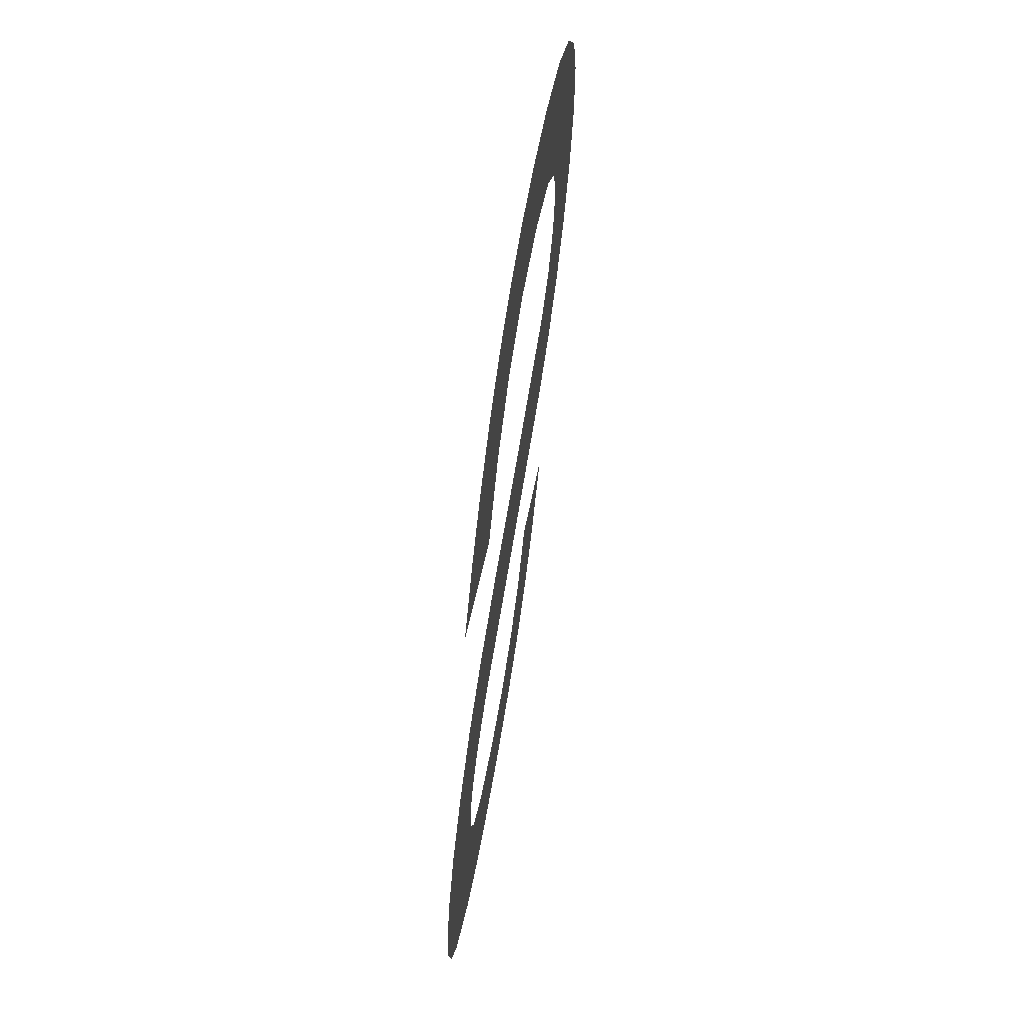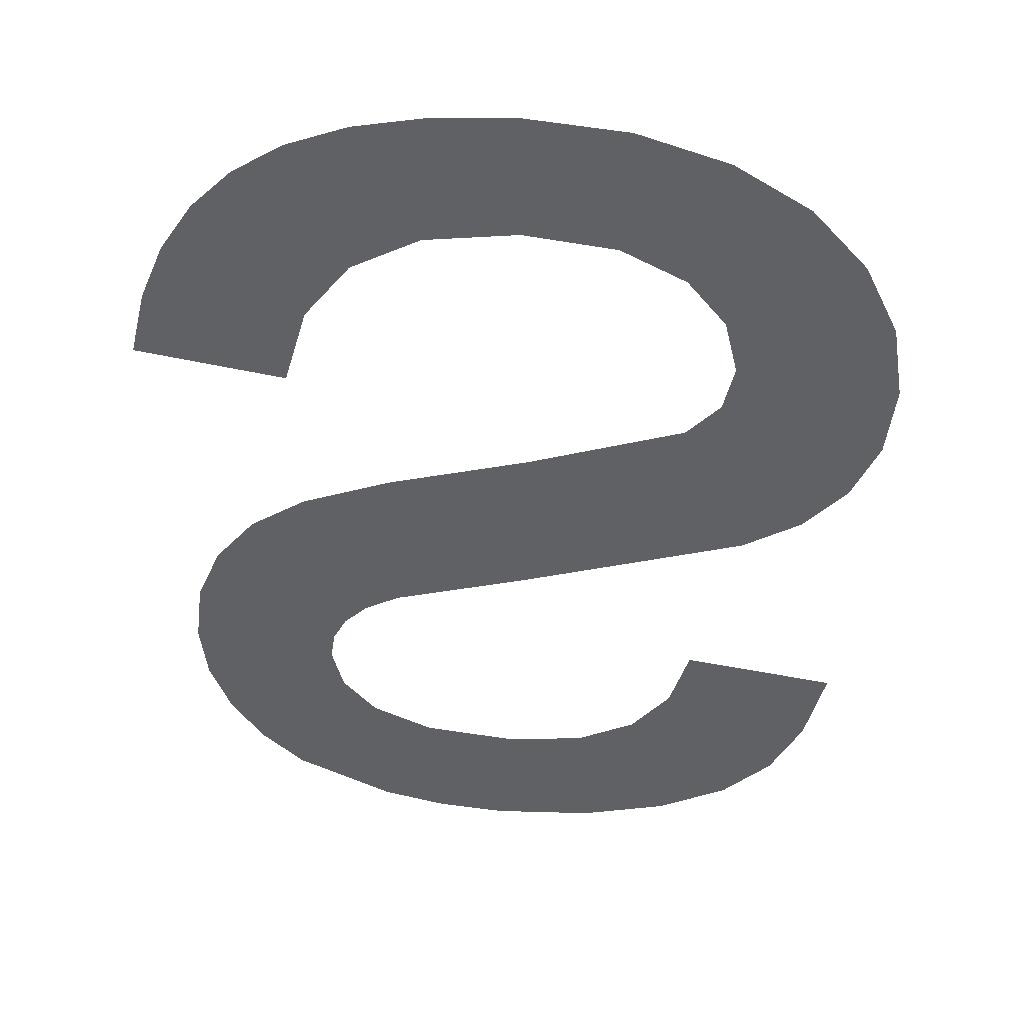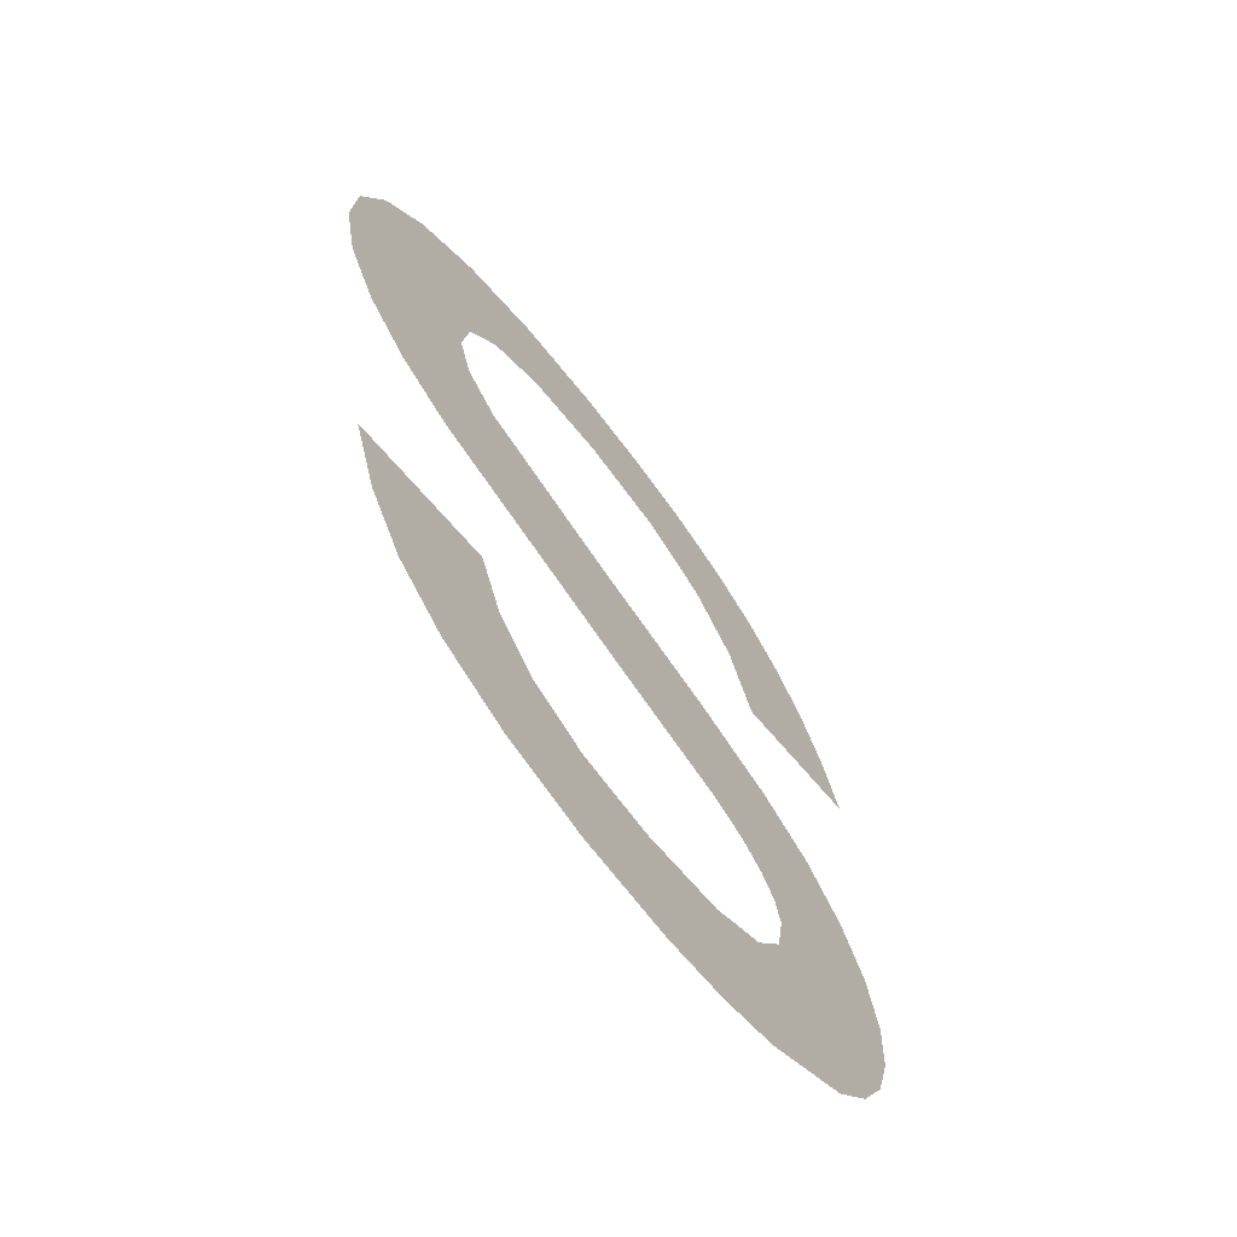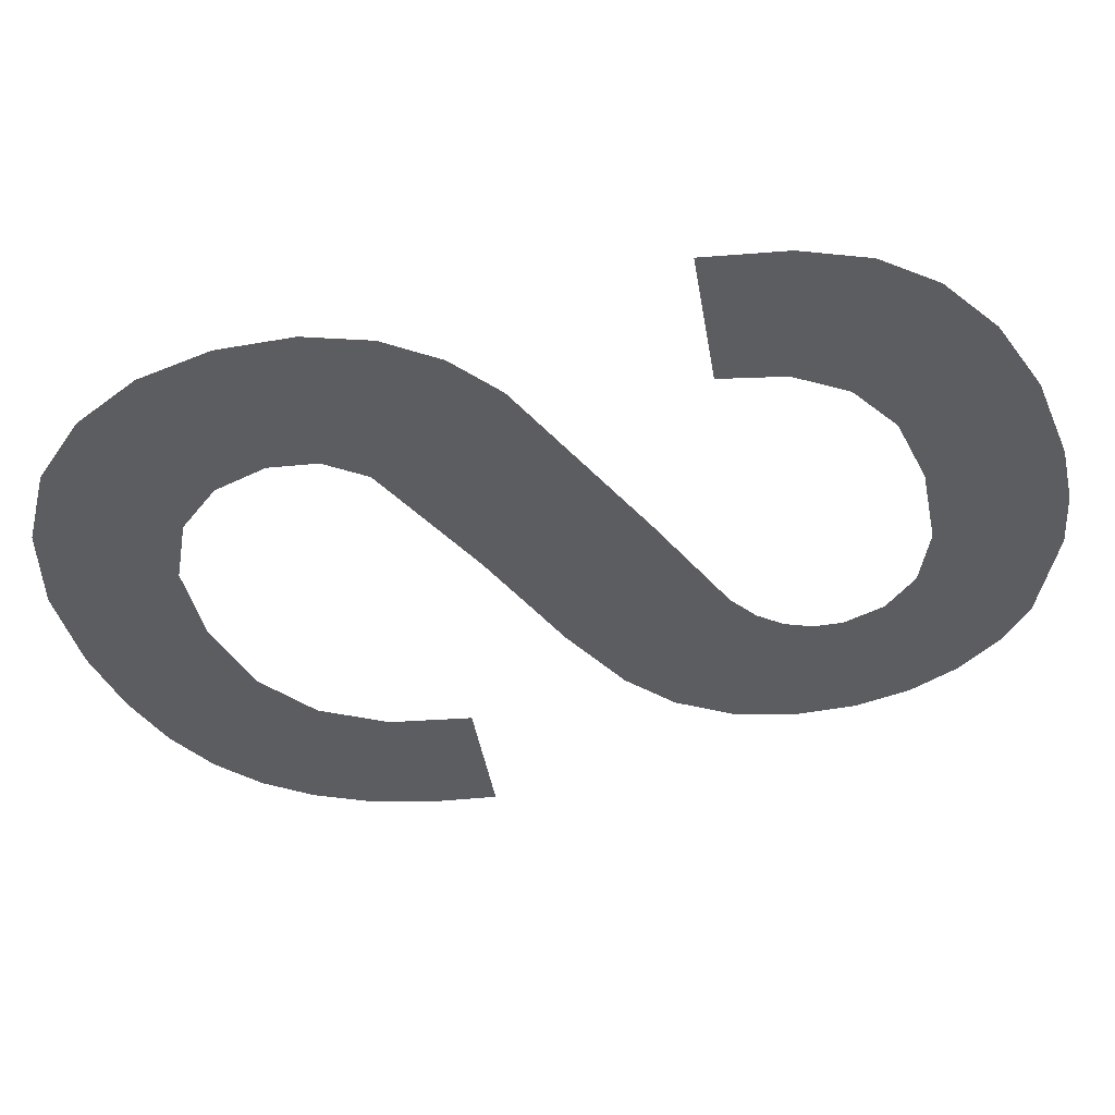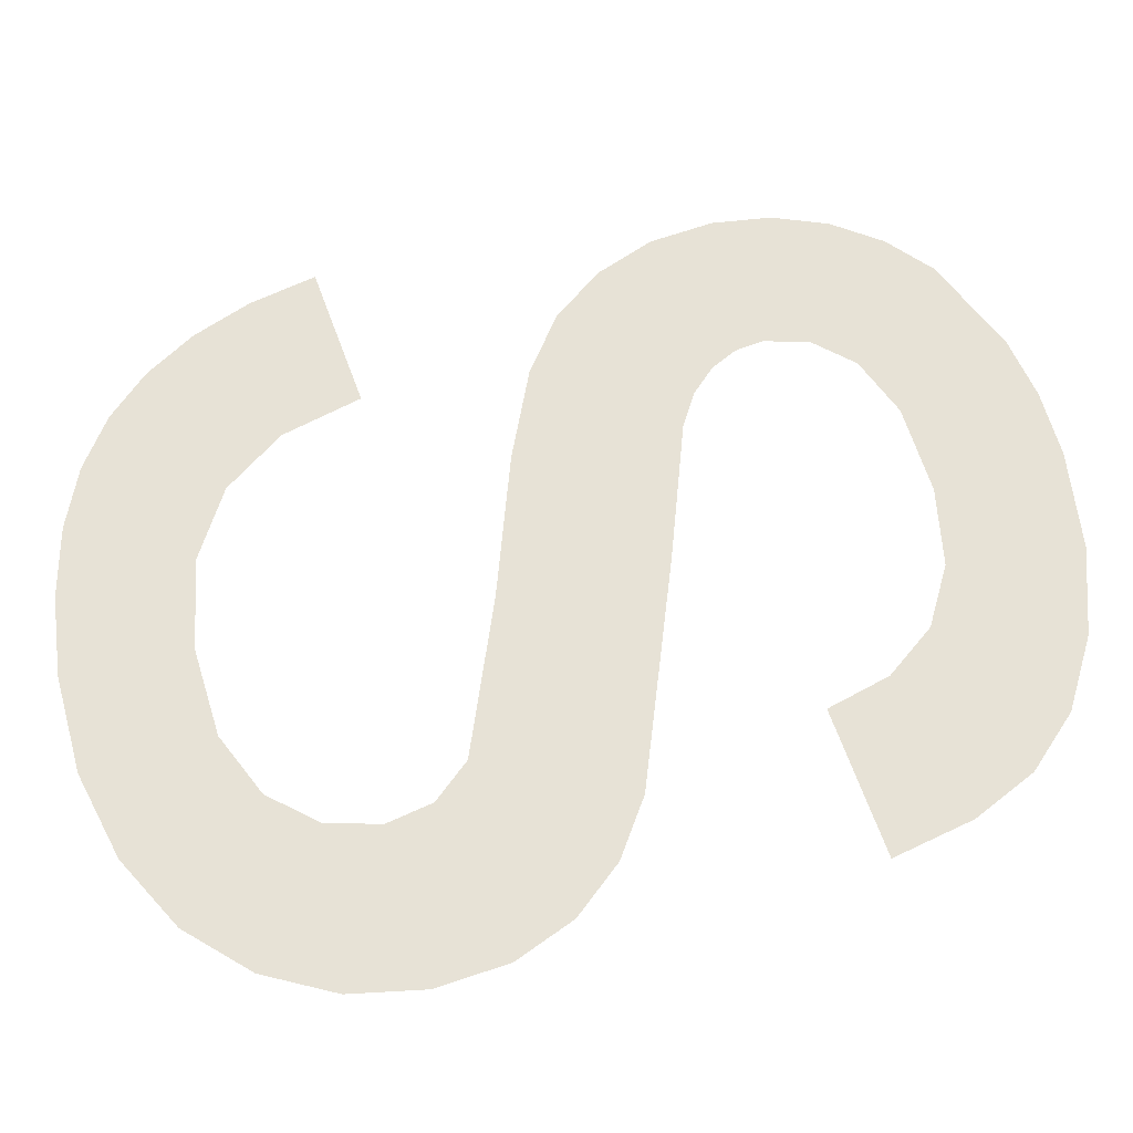
<metadata>
{"format":"obj","ext":"obj","renderer":"f3d","projection":"perspective","resolution":1024,"background":"white","views":[{"elev":41.2,"azim":-82.1,"up":"+Z"},{"elev":38.5,"azim":6.1,"up":"+Z"},{"elev":-61.2,"azim":126.3,"up":"+Z"},{"elev":-36.4,"azim":106.8,"up":"+Y"},{"elev":60.2,"azim":79.4,"up":"+Y"}]}
</metadata>
<code>
o mesh120/mesh120-geometry#mesh120-geometry
v 0.1866 0.03195 -0.1104
v 0.1878 0.032 -0.1111
v 0.1865 0.03199 -0.1109
v 0.1868 0.03192 -0.1099
v 0.1871 0.03189 -0.1095
v 0.1875 0.03187 -0.1091
v 0.1879 0.03186 -0.1089
v 0.188 0.03196 -0.1105
v 0.1884 0.03184 -0.1087
v 0.1883 0.03193 -0.11
v 0.1889 0.03191 -0.1097
v 0.189 0.03184 -0.1086
v 0.1897 0.0319 -0.1096
v 0.1897 0.03183 -0.1085
v 0.1905 0.03191 -0.1096
v 0.1905 0.03184 -0.1086
v 0.191 0.03192 -0.1099
v 0.1913 0.03185 -0.1088
v 0.1913 0.03195 -0.1103
v 0.1919 0.03188 -0.1092
v 0.1914 0.03198 -0.1108
v 0.1916 0.03209 -0.1126
v 0.1921 0.03208 -0.1124
v 0.1913 0.032 -0.1111
v 0.1923 0.03191 -0.1097
v 0.191 0.03202 -0.1114
v 0.1924 0.03205 -0.112
v 0.1897 0.03204 -0.1119
v 0.1926 0.03194 -0.1103
v 0.1897 0.03213 -0.1132
v 0.1926 0.03202 -0.1115
v 0.1886 0.03215 -0.1135
v 0.1927 0.03198 -0.1109
v 0.1886 0.03207 -0.1122
v 0.1883 0.03216 -0.1137
v 0.1881 0.03217 -0.1139
v 0.188 0.03219 -0.1141
v 0.1878 0.03208 -0.1125
v 0.1879 0.0322 -0.1143
v 0.1876 0.03229 -0.1158
v 0.1873 0.0321 -0.1128
v 0.1884 0.03232 -0.1162
v 0.1872 0.03227 -0.1155
v 0.188 0.03222 -0.1147
v 0.187 0.03213 -0.1132
v 0.1883 0.03224 -0.115
v 0.1869 0.03225 -0.1151
v 0.1888 0.03226 -0.1152
v 0.1868 0.03216 -0.1137
v 0.1889 0.03233 -0.1163
v 0.1868 0.03222 -0.1147
v 0.1896 0.03226 -0.1153
v 0.1867 0.03219 -0.1142
v 0.1895 0.03233 -0.1163
v 0.1903 0.03232 -0.1163
v 0.1902 0.03226 -0.1152
v 0.1907 0.03224 -0.115
v 0.191 0.03231 -0.1161
v 0.191 0.03222 -0.1146
v 0.1916 0.03229 -0.1158
v 0.1912 0.03218 -0.1141
v 0.1924 0.0322 -0.1142
v 0.192 0.03227 -0.1154
v 0.1923 0.03224 -0.1149
f 1 2 3
f 2 1 4
f 3 2 1
f 4 1 2
f 2 4 5
f 5 4 2
f 2 5 6
f 6 5 2
f 2 6 7
f 7 6 2
f 2 7 8
f 8 7 2
f 8 7 9
f 9 7 8
f 8 9 10
f 10 9 8
f 10 9 11
f 11 9 10
f 11 9 12
f 12 9 11
f 11 12 13
f 13 12 11
f 13 12 14
f 14 12 13
f 13 14 15
f 15 14 13
f 15 14 16
f 16 14 15
f 15 16 17
f 17 16 15
f 17 16 18
f 18 16 17
f 17 18 19
f 19 18 17
f 19 18 20
f 20 18 19
f 19 20 21
f 21 20 19
f 21 20 22
f 22 20 21
f 22 20 23
f 23 20 22
f 22 24 21
f 21 24 22
f 23 20 25
f 25 20 23
f 22 26 24
f 24 26 22
f 23 25 27
f 27 25 23
f 22 28 26
f 26 28 22
f 27 25 29
f 29 25 27
f 30 28 22
f 22 28 30
f 27 29 31
f 31 29 27
f 32 28 30
f 30 28 32
f 31 29 33
f 33 29 31
f 32 34 28
f 28 34 32
f 35 34 32
f 32 34 35
f 36 34 35
f 35 34 36
f 37 34 36
f 36 34 37
f 37 38 34
f 34 38 37
f 38 37 39
f 39 37 38
f 40 38 39
f 39 38 40
f 40 41 38
f 38 41 40
f 40 39 42
f 42 39 40
f 43 41 40
f 40 41 43
f 42 39 44
f 44 39 42
f 43 45 41
f 41 45 43
f 42 44 46
f 46 44 42
f 47 45 43
f 43 45 47
f 42 46 48
f 48 46 42
f 47 49 45
f 45 49 47
f 42 48 50
f 50 48 42
f 51 49 47
f 47 49 51
f 50 48 52
f 52 48 50
f 49 51 53
f 53 51 49
f 50 52 54
f 54 52 50
f 54 52 55
f 55 52 54
f 55 52 56
f 56 52 55
f 55 56 57
f 57 56 55
f 55 57 58
f 58 57 55
f 58 57 59
f 59 57 58
f 58 59 60
f 60 59 58
f 60 59 61
f 61 59 60
f 60 61 62
f 62 61 60
f 60 62 63
f 63 62 60
f 63 62 64
f 64 62 63

</code>
